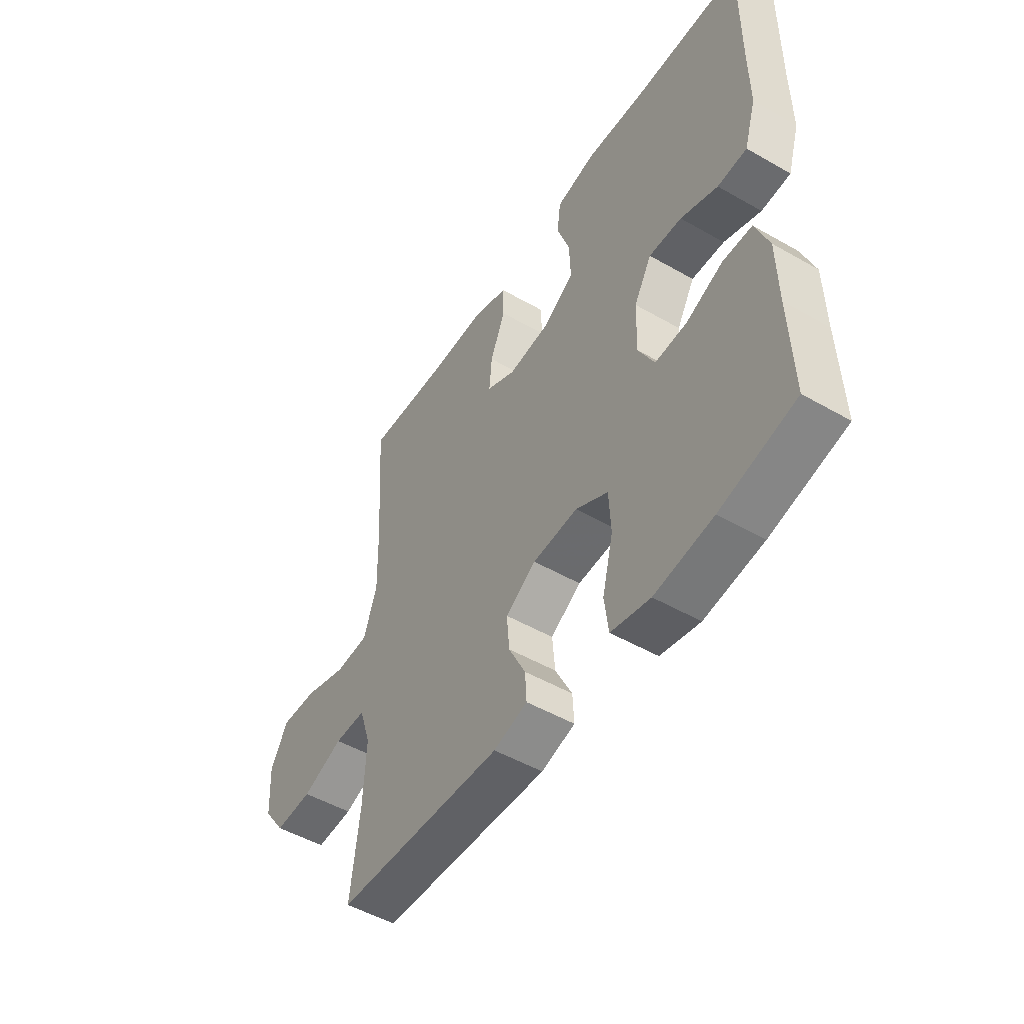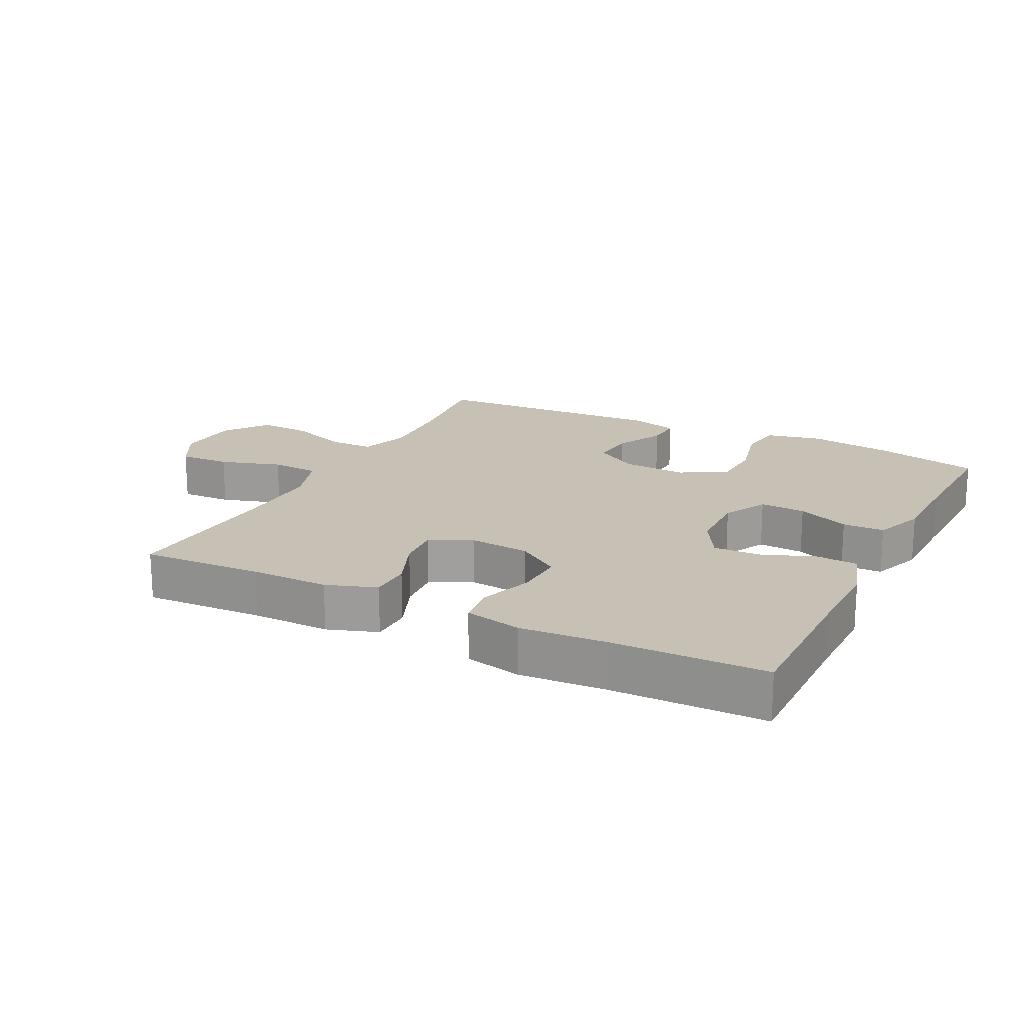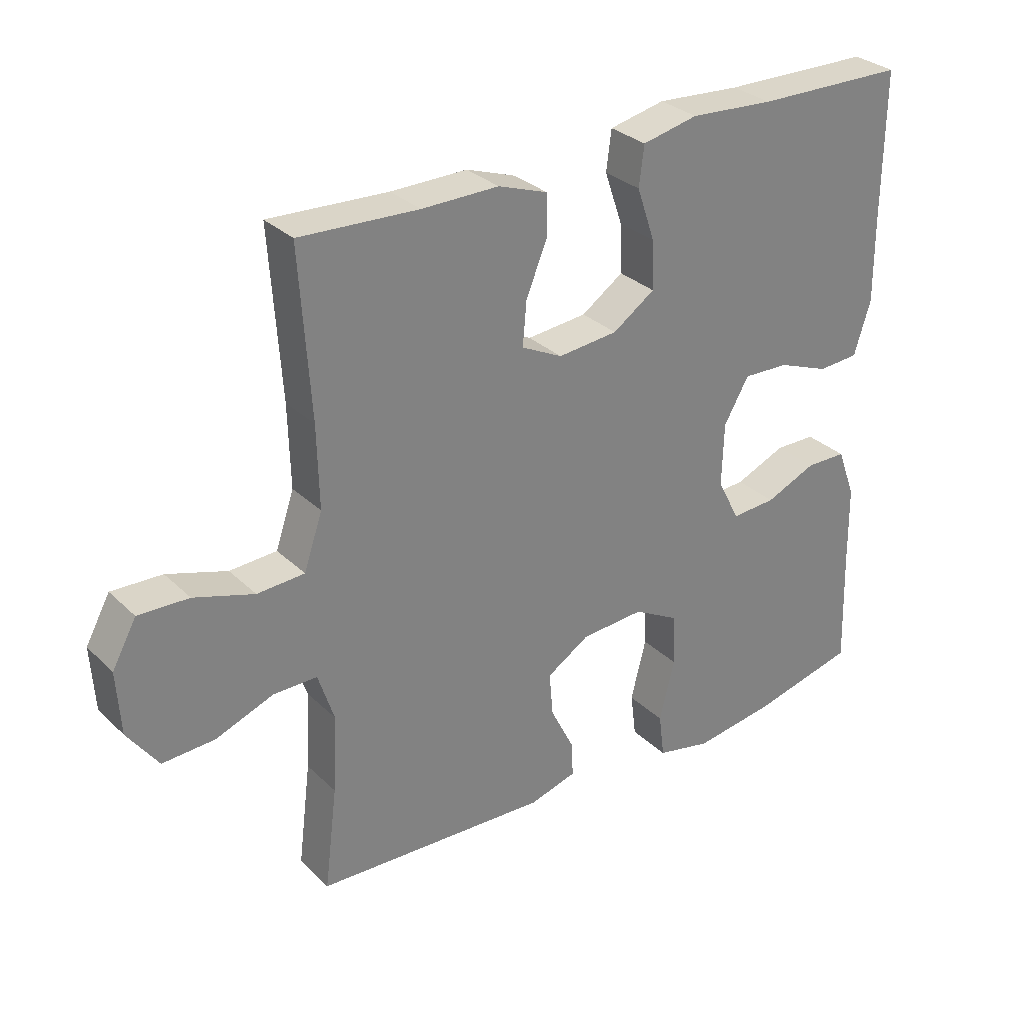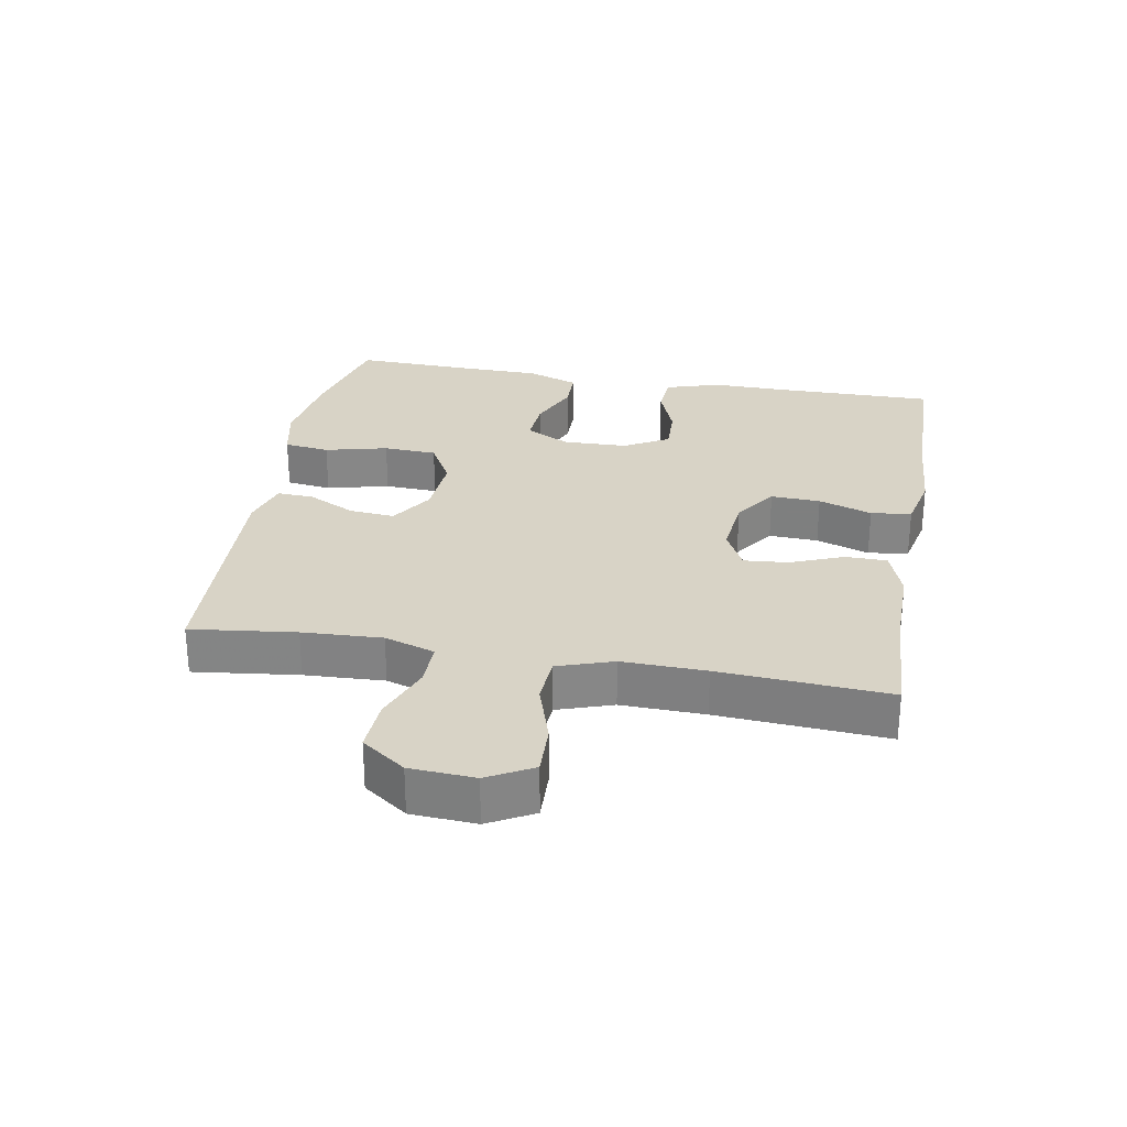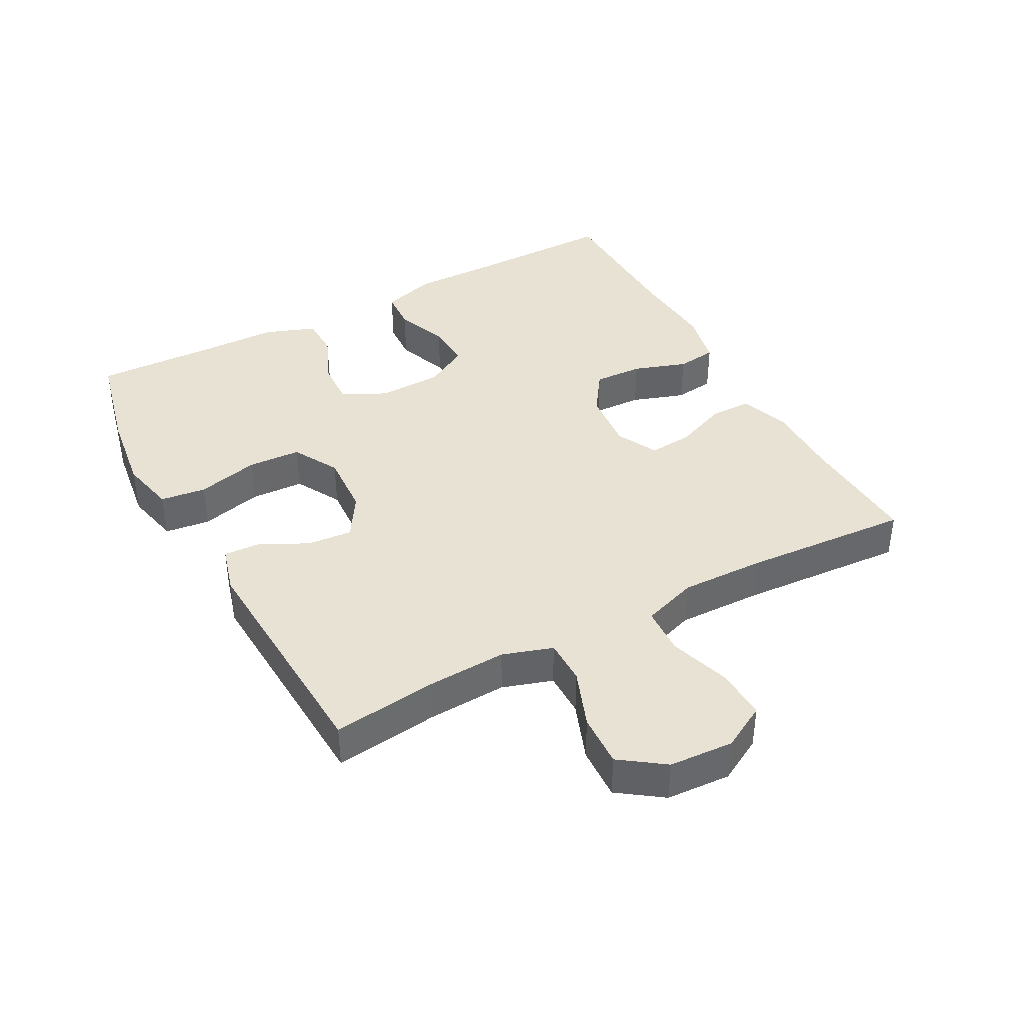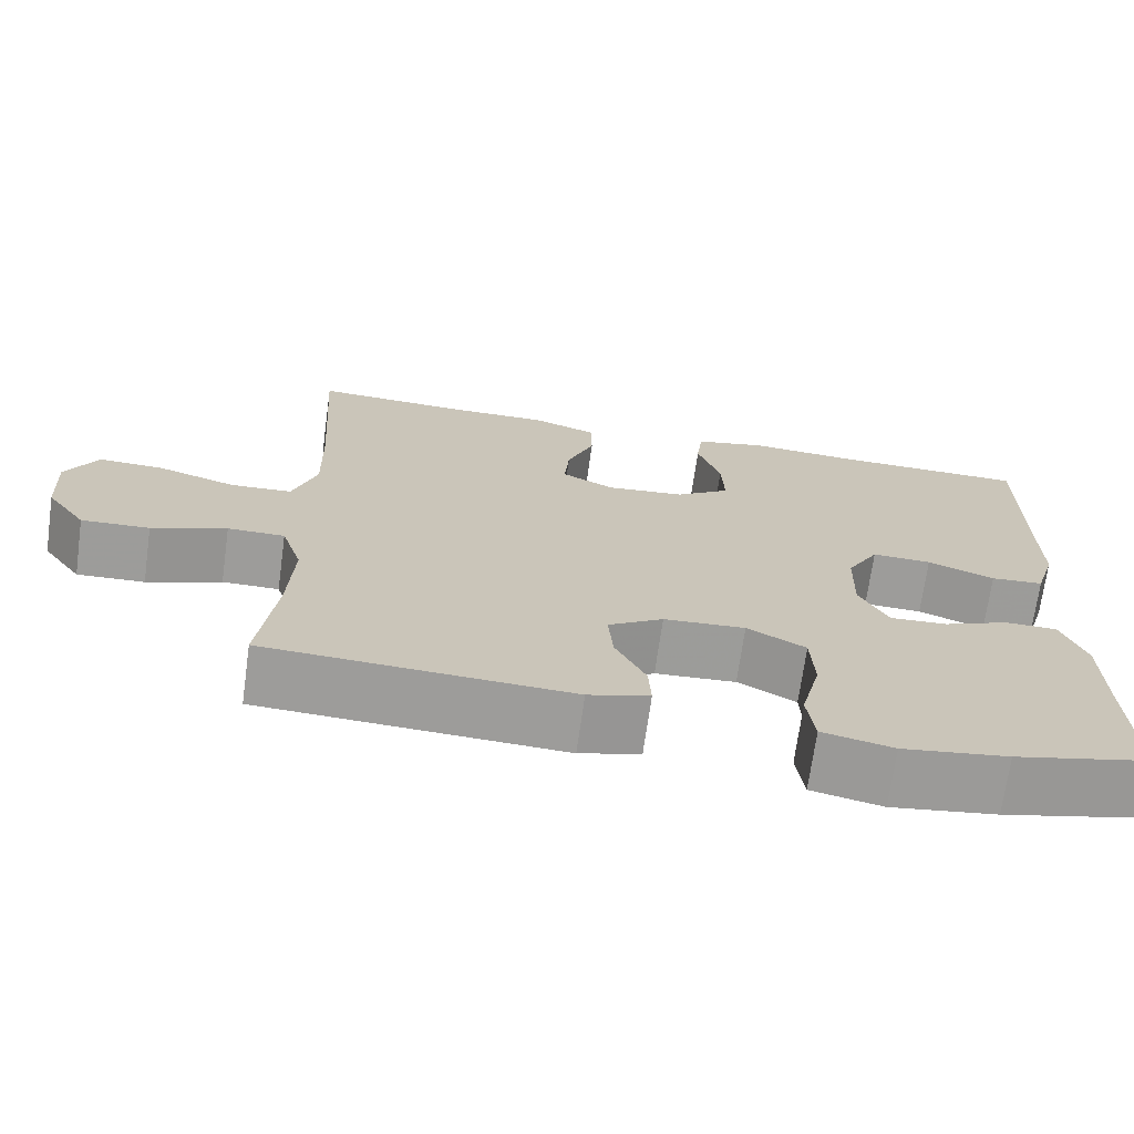
<metadata>
{"format":"obj","ext":"obj","renderer":"f3d","projection":"perspective","resolution":1024,"background":"white","views":[{"elev":-50.2,"azim":57.8,"up":"+Z"},{"elev":18.6,"azim":26.9,"up":"+Y"},{"elev":30.4,"azim":-36.5,"up":"+Z"},{"elev":28.0,"azim":-79.8,"up":"+Y"},{"elev":39.7,"azim":-118.4,"up":"+Y"},{"elev":-70.1,"azim":-7.9,"up":"+Z"}]}
</metadata>
<code>
v 0.5 0.07 -0.5
v 0.336 0.07 -0.539
v 0.208 0.07 -0.557
v 0.122 0.07 -0.538
v 0.113 0.07 -0.468
v 0.137 0.07 -0.372
v 0.133 0.07 -0.29
v 0.062 0.07 -0.251
v -0.037 0.07 -0.257
v -0.104 0.07 -0.299
v -0.098 0.07 -0.368
v -0.061 0.07 -0.442
v -0.058 0.07 -0.498
v -0.132 0.07 -0.519
v -0.5 0.07 -0.5
v -0.48 0.07 -0.339
v -0.474 0.07 -0.217
v -0.499 0.07 -0.14
v -0.568 0.07 -0.14
v -0.658 0.07 -0.174
v -0.74 0.07 -0.178
v -0.788 0.07 -0.111
v -0.794 0.07 -0.012
v -0.756 0.07 0.057
v -0.677 0.07 0.054
v -0.583 0.07 0.024
v -0.509 0.07 0.028
v -0.48 0.07 0.113
v -0.483 0.07 0.241
v -0.5 0.07 0.5
v -0.314 0.07 0.491
v -0.194 0.07 0.492
v -0.117 0.07 0.465
v -0.116 0.07 0.401
v -0.149 0.07 0.32
v -0.155 0.07 0.252
v -0.091 0.07 0.22
v 0.003 0.07 0.229
v 0.069 0.07 0.274
v 0.066 0.07 0.35
v 0.038 0.07 0.432
v 0.046 0.07 0.494
v 0.133 0.07 0.513
v 0.265 0.07 0.504
v 0.5 0.07 0.5
v 0.498 0.07 0.266
v 0.499 0.07 0.138
v 0.473 0.07 0.054
v 0.409 0.07 0.05
v 0.328 0.07 0.081
v 0.256 0.07 0.084
v 0.217 0.07 0.016
v 0.214 0.07 -0.083
v 0.249 0.07 -0.151
v 0.319 0.07 -0.147
v 0.399 0.07 -0.113
v 0.463 0.07 -0.114
v 0.492 0.07 -0.192
v 0.494 0.07 -0.315
v 0.5 0 -0.5
v 0.336 0 -0.539
v 0.208 0 -0.557
v 0.122 0 -0.538
v 0.113 0 -0.468
v 0.137 0 -0.372
v 0.133 0 -0.29
v 0.062 0 -0.251
v -0.037 0 -0.257
v -0.104 0 -0.299
v -0.098 0 -0.368
v -0.061 0 -0.442
v -0.058 0 -0.498
v -0.132 0 -0.519
v -0.5 0 -0.5
v -0.48 0 -0.339
v -0.474 0 -0.217
v -0.499 0 -0.14
v -0.568 0 -0.14
v -0.658 0 -0.174
v -0.74 0 -0.178
v -0.788 0 -0.111
v -0.794 0 -0.012
v -0.756 0 0.057
v -0.677 0 0.054
v -0.583 0 0.024
v -0.509 0 0.028
v -0.48 0 0.113
v -0.483 0 0.241
v -0.5 0 0.5
v -0.314 0 0.491
v -0.194 0 0.492
v -0.117 0 0.465
v -0.116 0 0.401
v -0.149 0 0.32
v -0.155 0 0.252
v -0.091 0 0.22
v 0.003 0 0.229
v 0.069 0 0.274
v 0.066 0 0.35
v 0.038 0 0.432
v 0.046 0 0.494
v 0.133 0 0.513
v 0.265 0 0.504
v 0.5 0 0.5
v 0.498 0 0.266
v 0.499 0 0.138
v 0.473 0 0.054
v 0.409 0 0.05
v 0.328 0 0.081
v 0.256 0 0.084
v 0.217 0 0.016
v 0.214 0 -0.083
v 0.249 0 -0.151
v 0.319 0 -0.147
v 0.399 0 -0.113
v 0.463 0 -0.114
v 0.492 0 -0.192
v 0.494 0 -0.315
f 57 58 59
f 56 57 59
f 55 56 59
f 4 5 6
f 3 4 6
f 2 3 6
f 1 2 6
f 59 1 6
f 55 59 6
f 54 55 6
f 53 54 6 7
f 52 53 7 8
f 51 52 8 9
f 48 49 50
f 47 48 50
f 46 47 50
f 46 50 51
f 45 46 51
f 44 45 51
f 43 44 51
f 42 43 51
f 41 42 51
f 40 41 51
f 39 40 51
f 51 9 10
f 39 51 10
f 38 39 10
f 33 34 35
f 32 33 35
f 31 32 35
f 31 35 36
f 30 31 36
f 29 30 36
f 28 29 36 37
f 24 25 26
f 23 24 26
f 22 23 26
f 21 22 26
f 20 21 26
f 19 20 26
f 18 19 26 27
f 37 38 10
f 28 37 10
f 27 28 10
f 18 27 10
f 17 18 10
f 14 15 16
f 13 14 16
f 12 13 16
f 11 12 16
f 10 11 16 17
f 118 117 116
f 118 116 115
f 118 115 114
f 65 64 63
f 65 63 62
f 65 62 61
f 65 61 60
f 65 60 118
f 65 118 114
f 65 114 113
f 66 65 113 112
f 67 66 112 111
f 68 67 111 110
f 109 108 107
f 109 107 106
f 109 106 105
f 110 109 105
f 110 105 104
f 110 104 103
f 110 103 102
f 110 102 101
f 110 101 100
f 110 100 99
f 110 99 98
f 69 68 110
f 69 110 98
f 69 98 97
f 94 93 92
f 94 92 91
f 94 91 90
f 95 94 90
f 95 90 89
f 95 89 88
f 96 95 88 87
f 85 84 83
f 85 83 82
f 85 82 81
f 85 81 80
f 85 80 79
f 85 79 78
f 86 85 78 77
f 69 97 96
f 69 96 87
f 69 87 86
f 69 86 77
f 69 77 76
f 75 74 73
f 75 73 72
f 75 72 71
f 75 71 70
f 76 75 70 69
f 1 60 61 2
f 2 61 62 3
f 3 62 63 4
f 4 63 64 5
f 5 64 65 6
f 6 65 66 7
f 7 66 67 8
f 8 67 68 9
f 9 68 69 10
f 10 69 70 11
f 11 70 71 12
f 12 71 72 13
f 13 72 73 14
f 14 73 74 15
f 15 74 75 16
f 16 75 76 17
f 17 76 77 18
f 18 77 78 19
f 19 78 79 20
f 20 79 80 21
f 21 80 81 22
f 22 81 82 23
f 23 82 83 24
f 24 83 84 25
f 25 84 85 26
f 26 85 86 27
f 27 86 87 28
f 28 87 88 29
f 29 88 89 30
f 30 89 90 31
f 31 90 91 32
f 32 91 92 33
f 33 92 93 34
f 34 93 94 35
f 35 94 95 36
f 36 95 96 37
f 37 96 97 38
f 38 97 98 39
f 39 98 99 40
f 40 99 100 41
f 41 100 101 42
f 42 101 102 43
f 43 102 103 44
f 44 103 104 45
f 45 104 105 46
f 46 105 106 47
f 47 106 107 48
f 48 107 108 49
f 49 108 109 50
f 50 109 110 51
f 51 110 111 52
f 52 111 112 53
f 53 112 113 54
f 54 113 114 55
f 55 114 115 56
f 56 115 116 57
f 57 116 117 58
f 58 117 118 59
f 59 118 60 1

</code>
